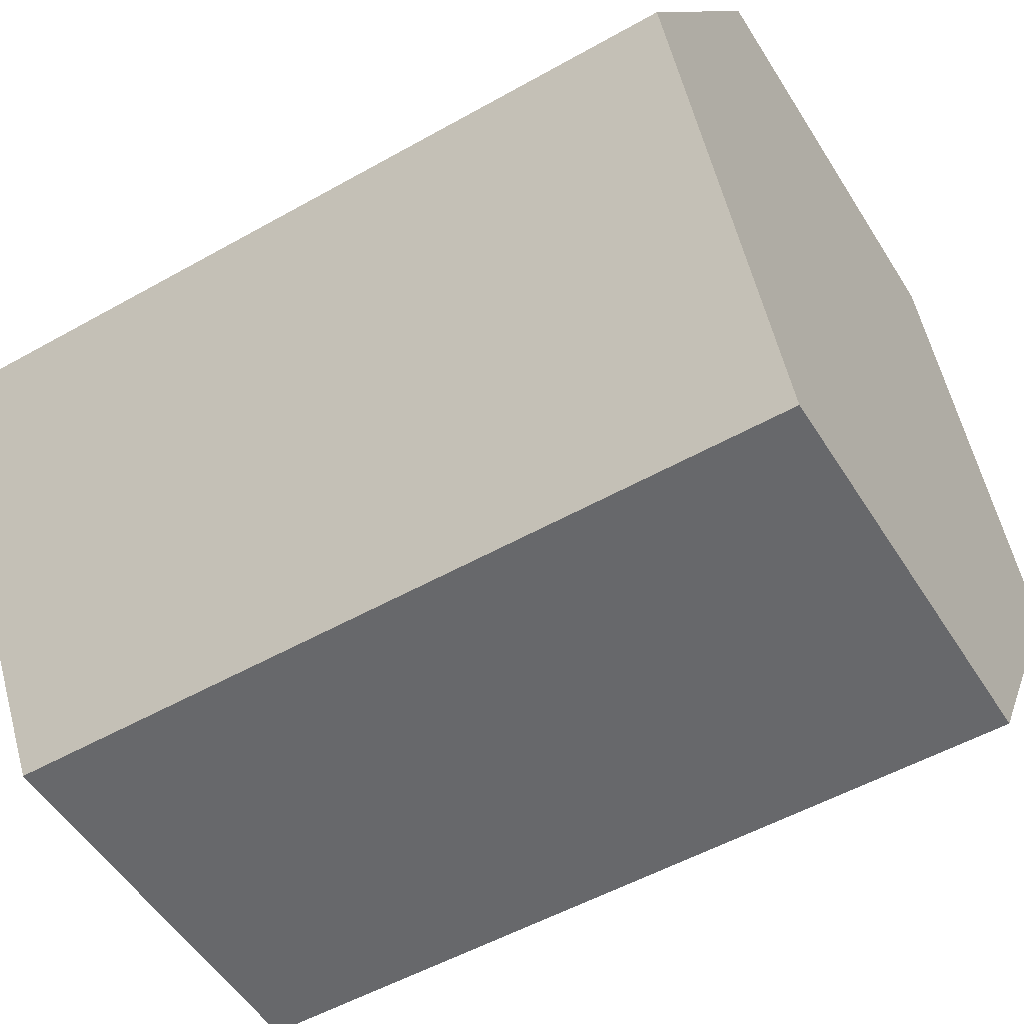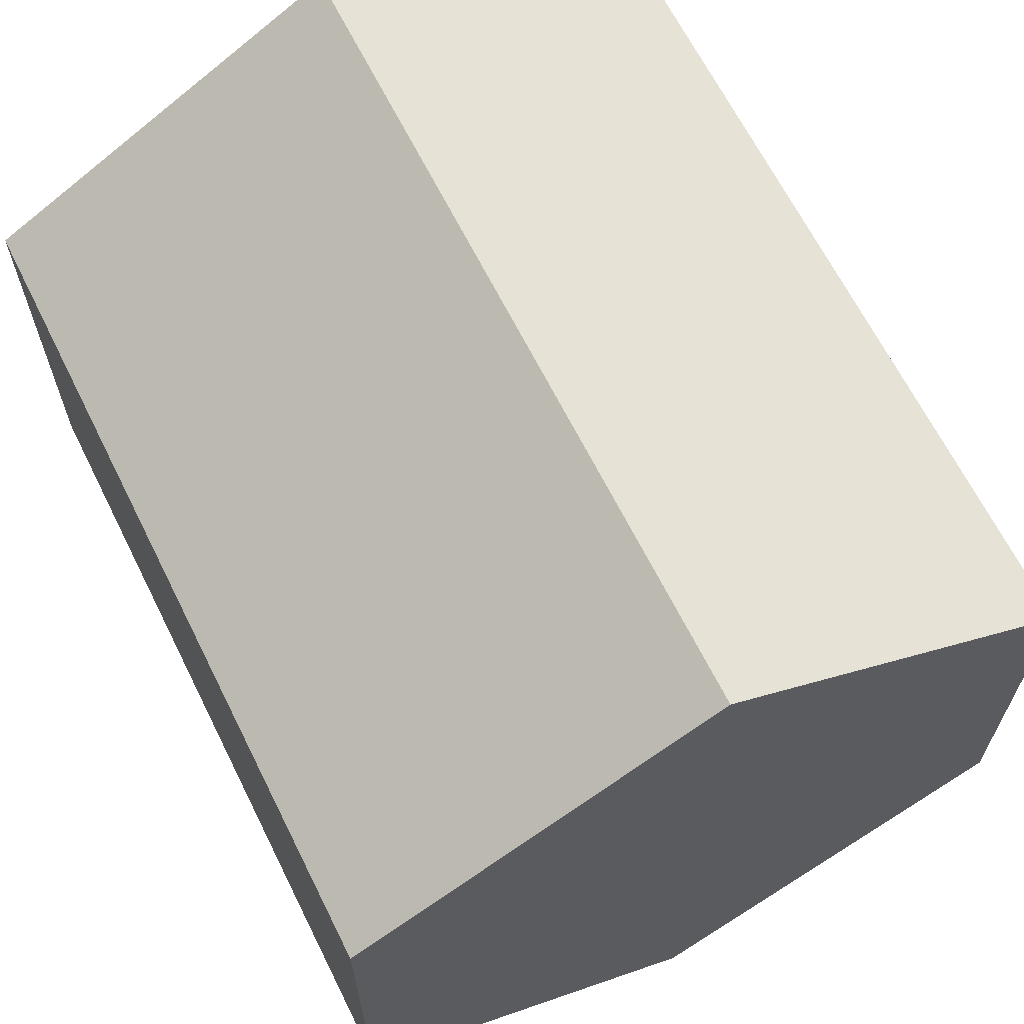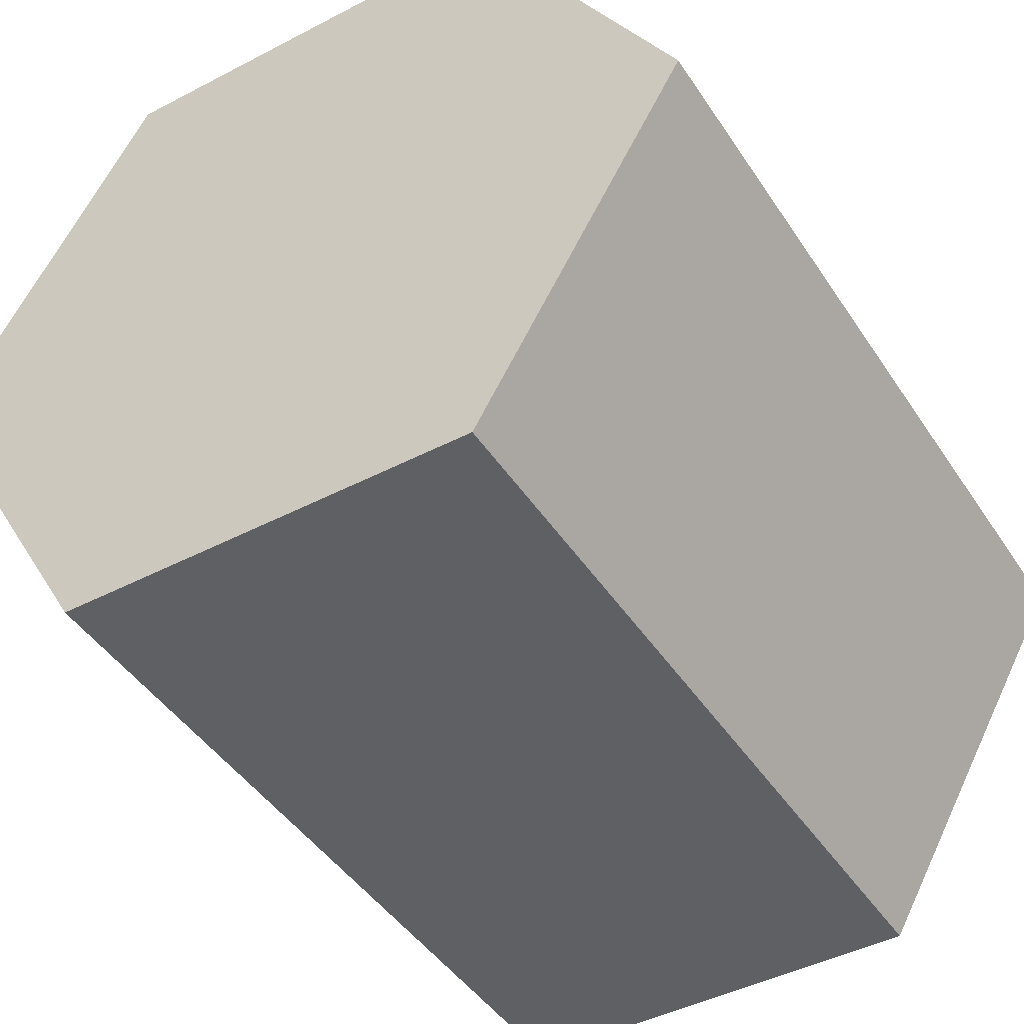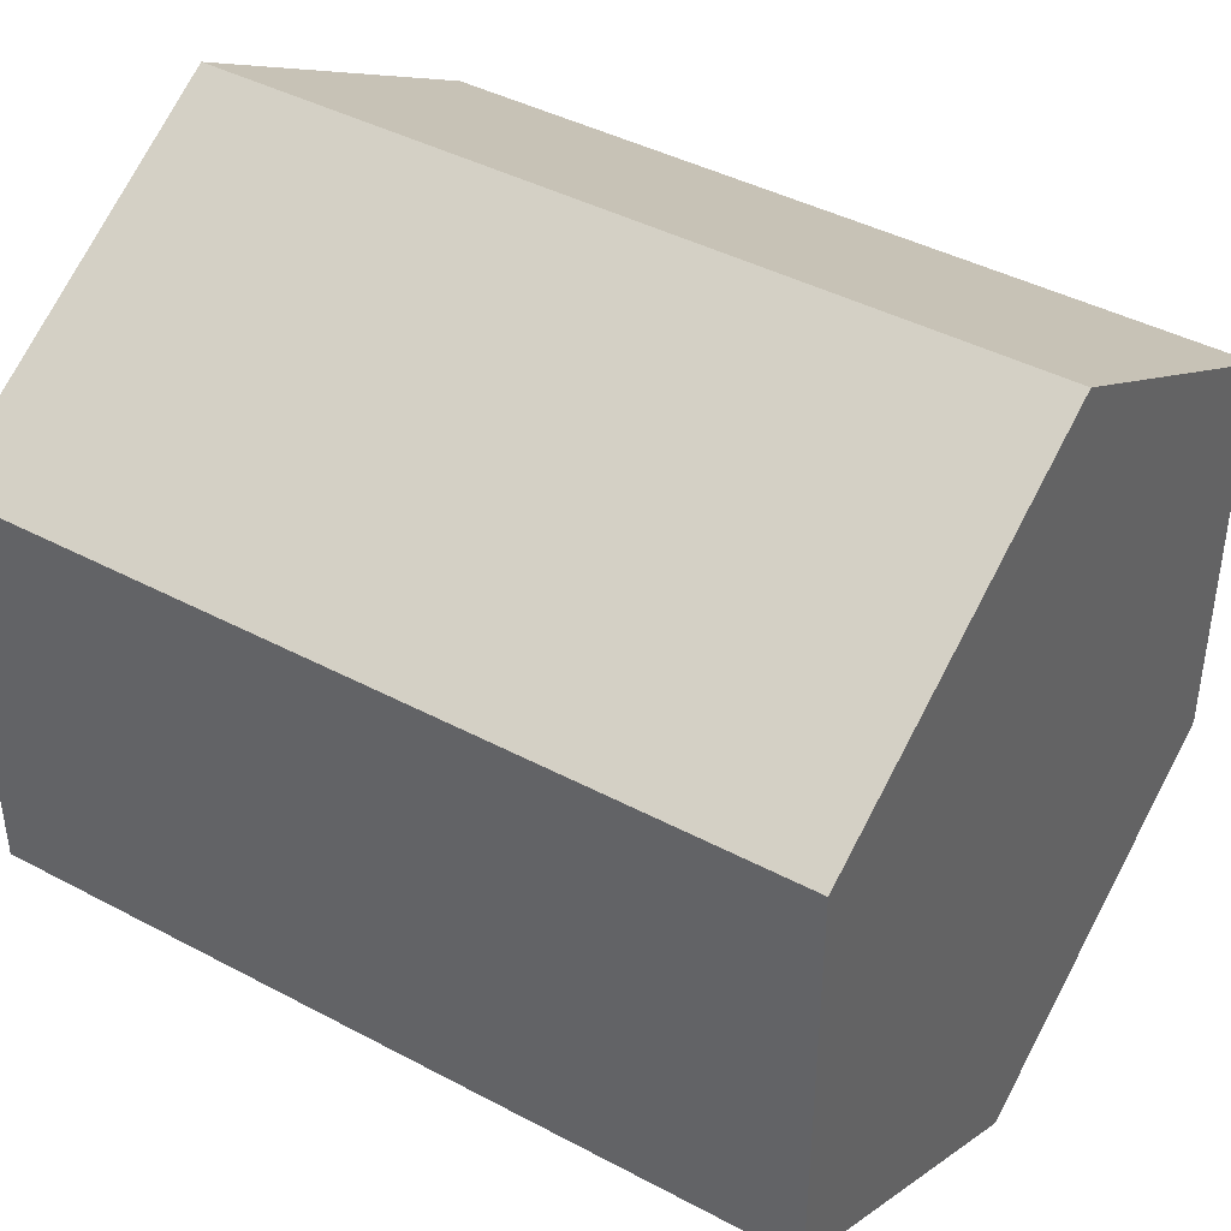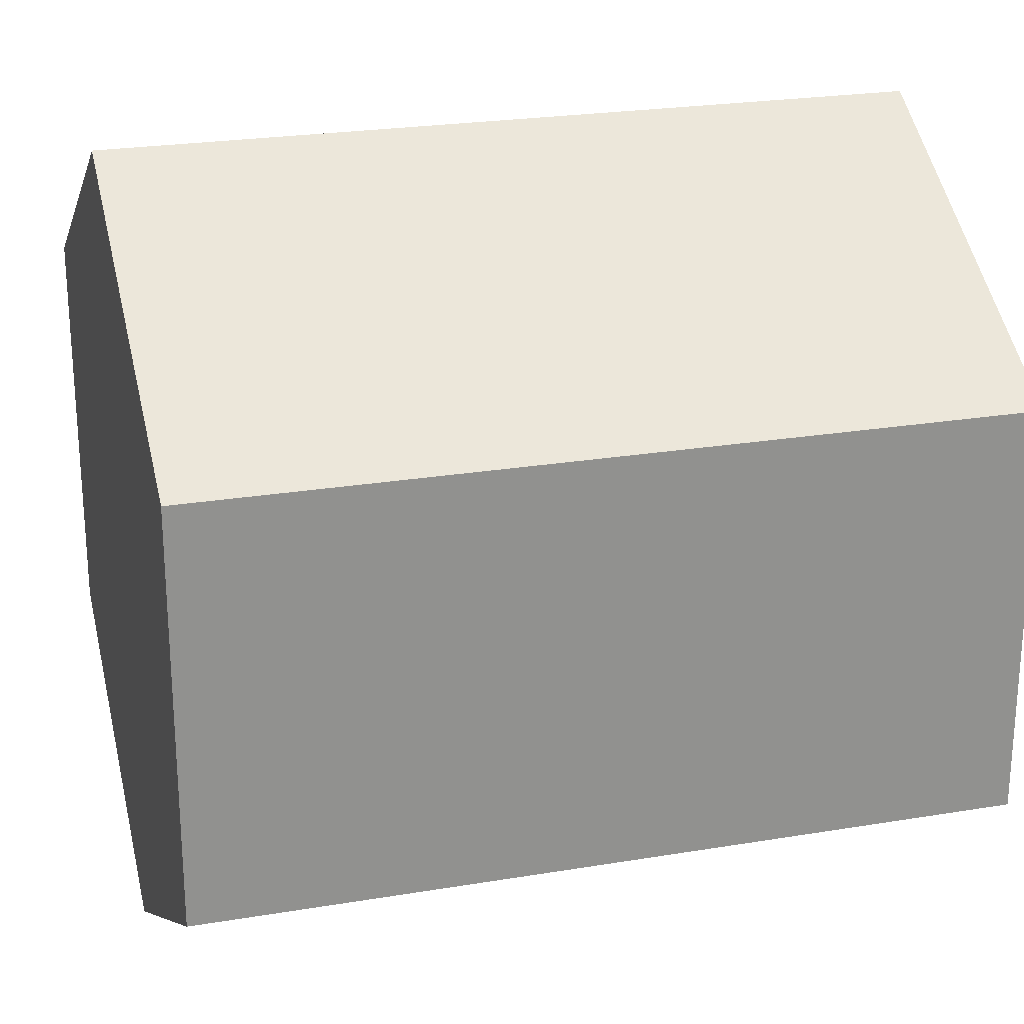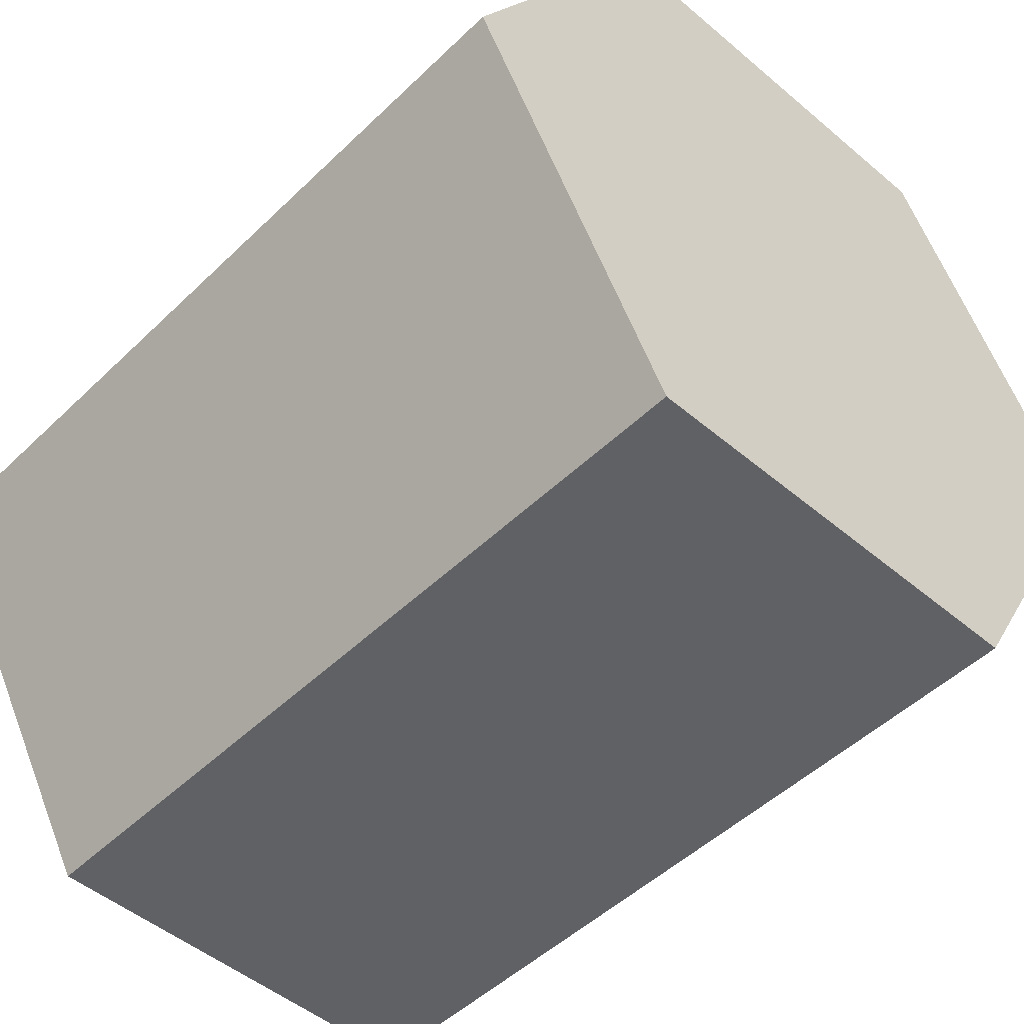
<metadata>
{"format":"obj","ext":"obj","renderer":"f3d","projection":"perspective","resolution":1024,"background":"white","views":[{"elev":-52.5,"azim":31.3,"up":"+Y"},{"elev":65.7,"azim":63.5,"up":"+Z"},{"elev":-44.8,"azim":121.2,"up":"+Y"},{"elev":41.9,"azim":32.7,"up":"+Z"},{"elev":24.0,"azim":164.5,"up":"+Z"},{"elev":-49.0,"azim":-133.2,"up":"+Y"}]}
</metadata>
<code>
v 0.9 0.4 0.2309
v 0.9 -4.607e-15 0.4619
v 0.9 -0.4 0.2309
v 0.9 -0.4 -0.2309
v 0.9 1.11e-15 -0.4619
v 0.9 0.4 -0.2309
v 0 -4.607e-15 0.4619
v 0 0.4 0.2309
v 0 0.4 -0.2309
v 0 1.101e-15 -0.4619
v 0 -0.4 -0.2309
v 0 -0.4 0.2309
v 0 0.4 0.2309
v 0 -4.607e-15 0.4619
v 0.9 -4.607e-15 0.4619
v 0.9 0.4 0.2309
v 0 -4.607e-15 0.4619
v 0 -0.4 0.2309
v 0.9 -0.4 0.2309
v 0.9 -4.607e-15 0.4619
v 0 -0.4 0.2309
v 0 -0.4 -0.2309
v 0.9 -0.4 -0.2309
v 0.9 -0.4 0.2309
v 0 -0.4 -0.2309
v 0 1.101e-15 -0.4619
v 0.9 1.11e-15 -0.4619
v 0.9 -0.4 -0.2309
v 0 1.101e-15 -0.4619
v 0 0.4 -0.2309
v 0.9 0.4 -0.2309
v 0.9 1.11e-15 -0.4619
v 0 0.4 -0.2309
v 0 0.4 0.2309
v 0.9 0.4 0.2309
v 0.9 0.4 -0.2309
f 6 1 5
f 5 1 2
f 5 2 4
f 4 2 3
f 8 9 7
f 7 9 10
f 7 10 12
f 12 10 11
f 13 14 16
f 16 14 15
f 17 18 20
f 20 18 19
f 21 22 24
f 24 22 23
f 25 26 28
f 28 26 27
f 29 30 32
f 32 30 31
f 33 34 36
f 36 34 35

</code>
